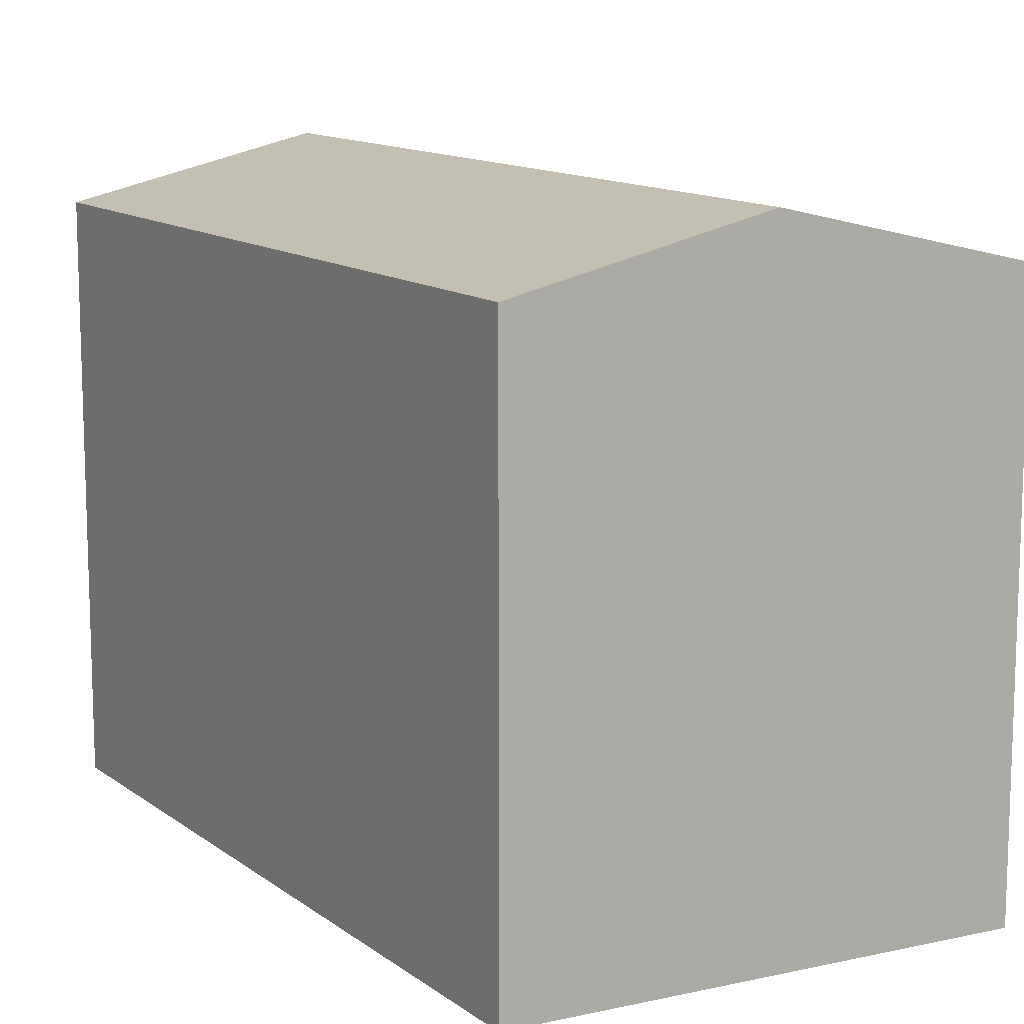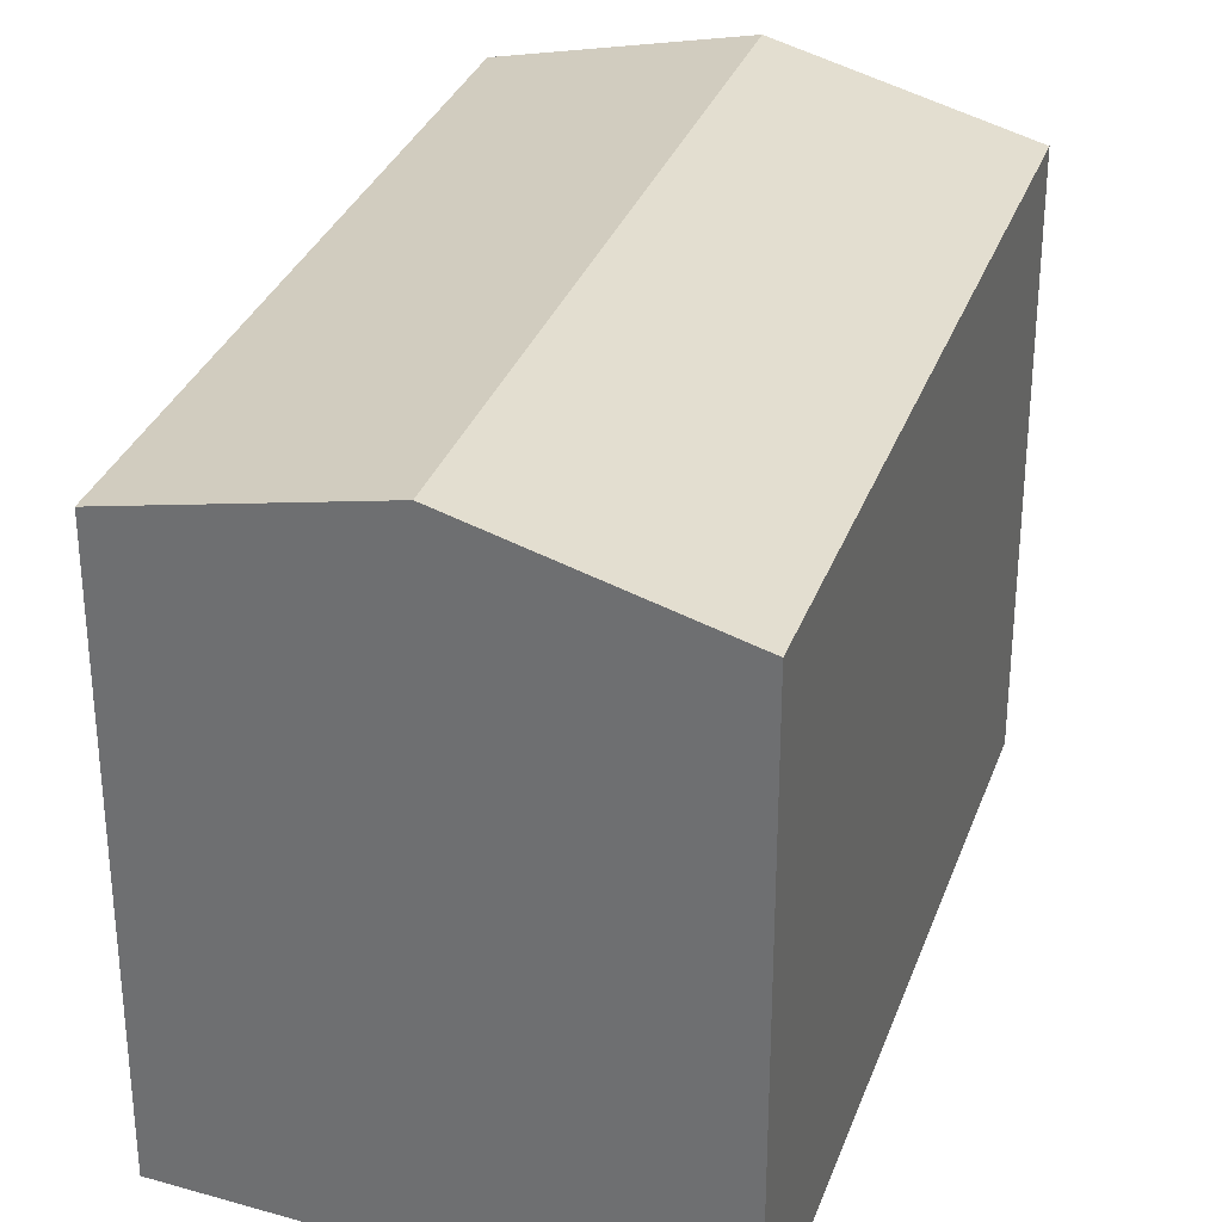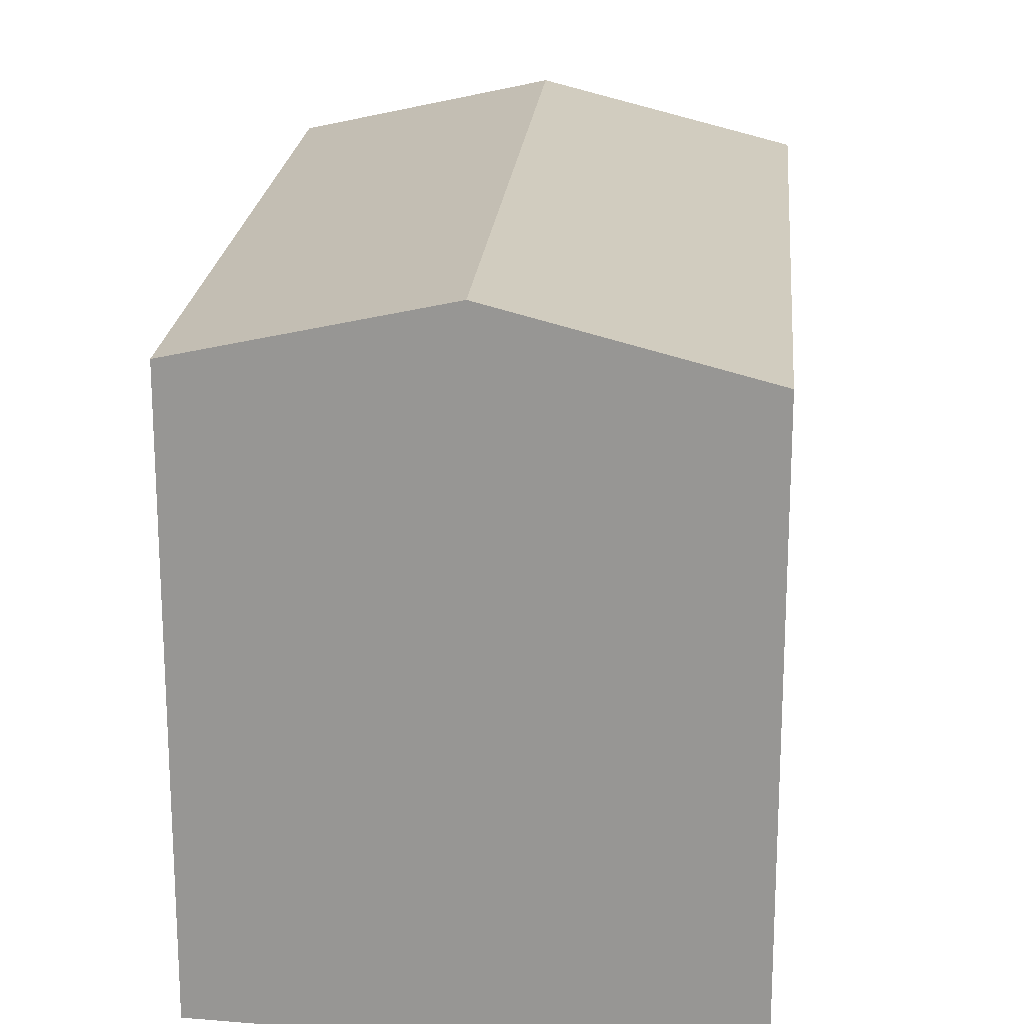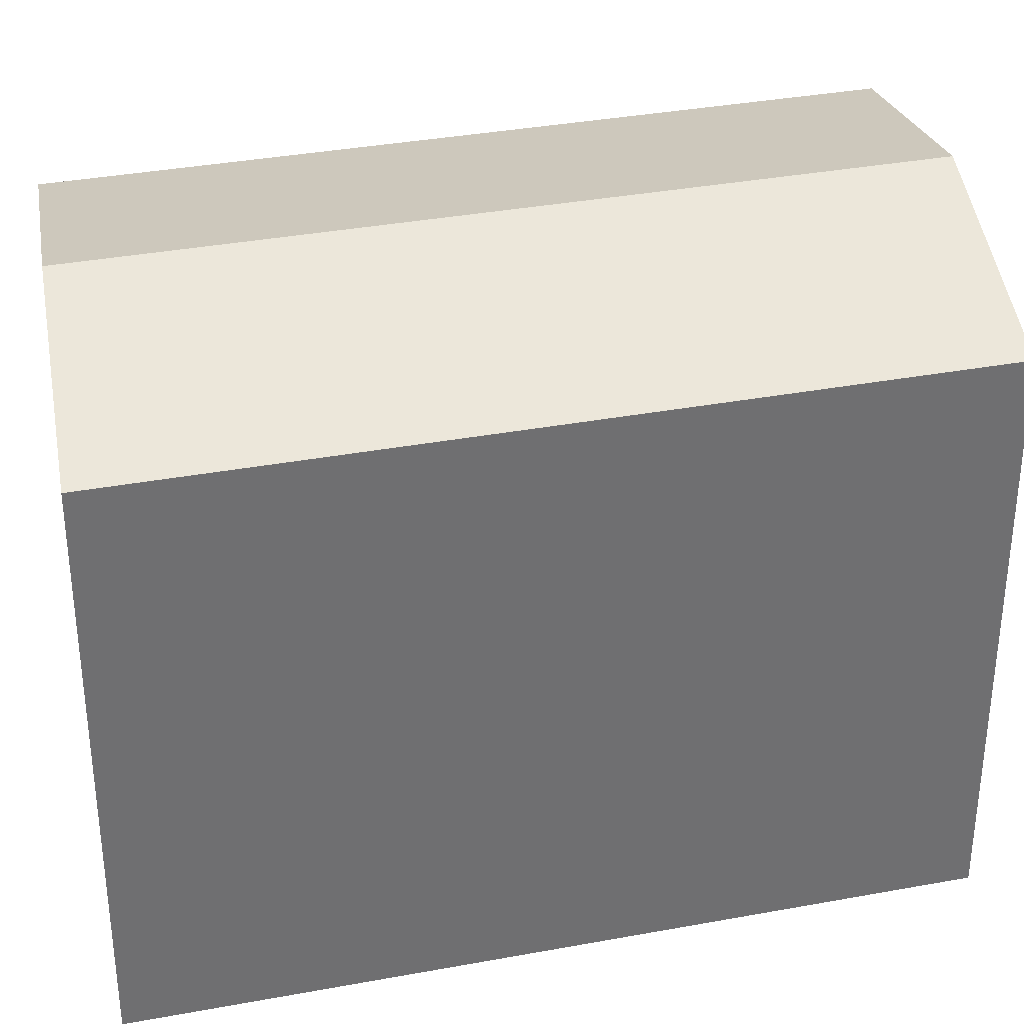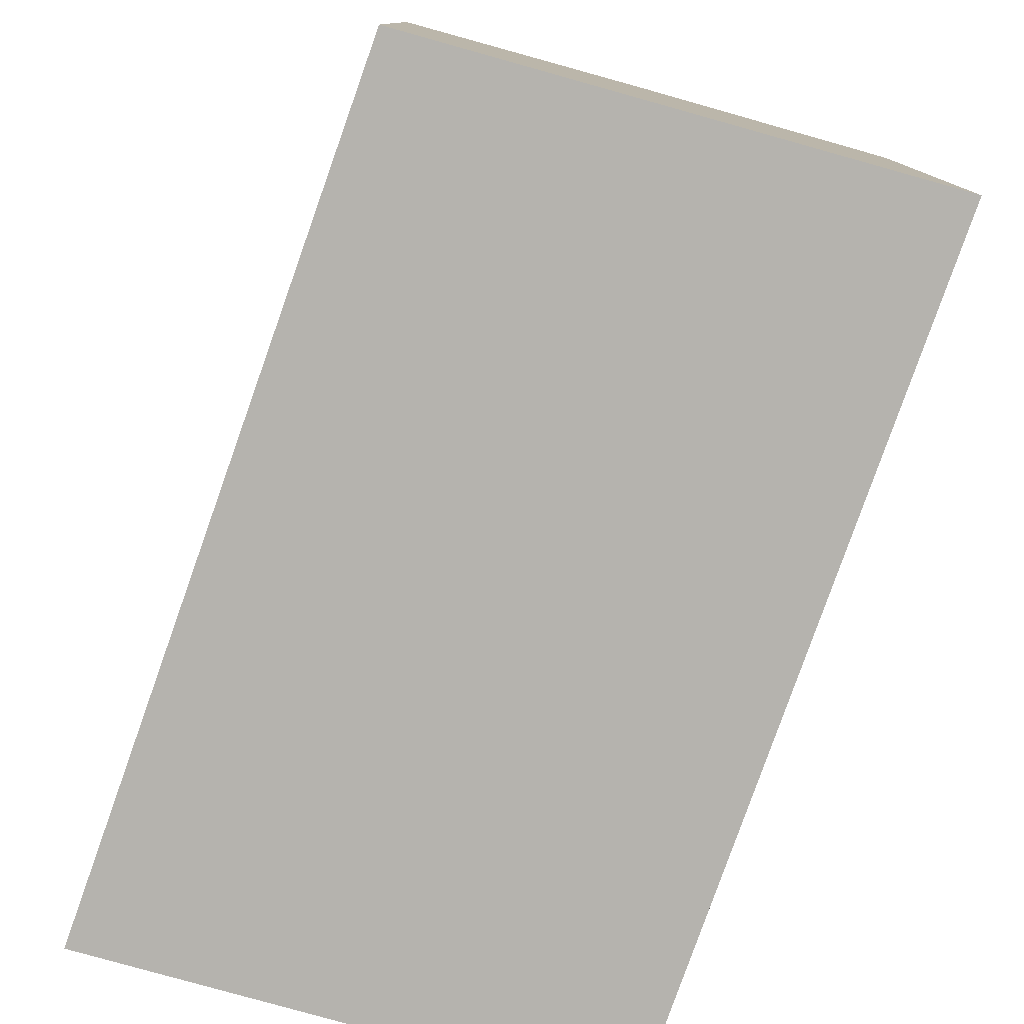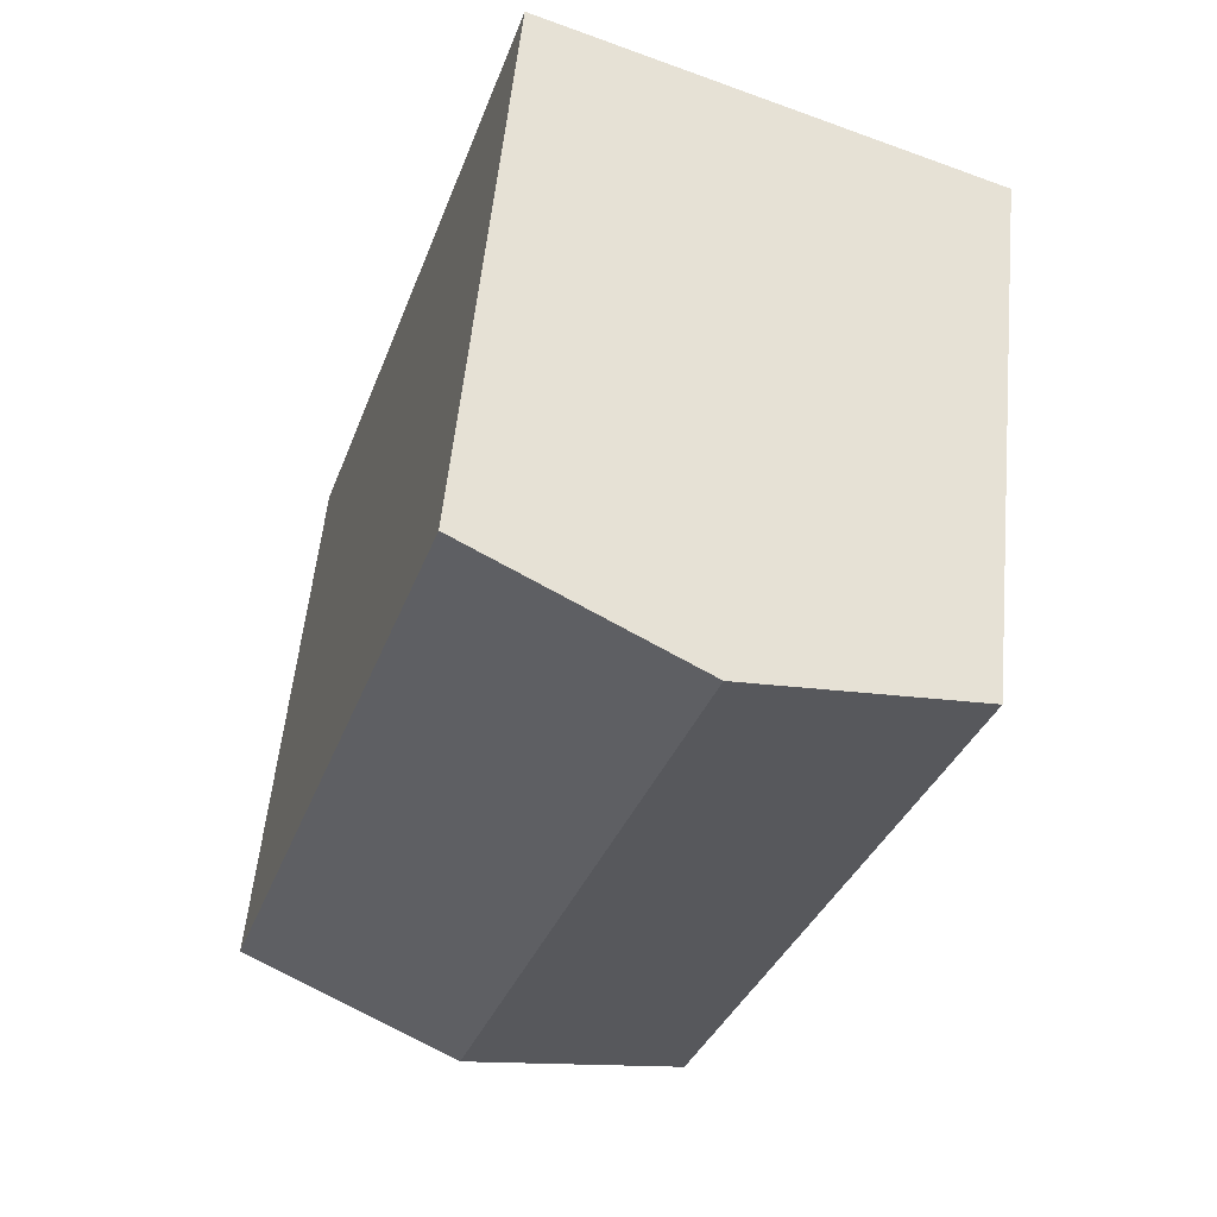
<metadata>
{"format":"obj","ext":"obj","renderer":"f3d","projection":"perspective","resolution":1024,"background":"white","views":[{"elev":12.5,"azim":130.8,"up":"+Y"},{"elev":31.9,"azim":0.2,"up":"+Y"},{"elev":20.5,"azim":-12.9,"up":"+Y"},{"elev":35.7,"azim":-121.5,"up":"+Y"},{"elev":-79.9,"azim":142.7,"up":"+Y"},{"elev":55.7,"azim":-174.4,"up":"+Z"}]}
</metadata>
<code>
v  0 0 0
v  18.92 9.558e-16 -15.61
v  12.34 -3e-16 4.899
v  6.586 1.256e-15 -20.51
v  12.34 15.58 4.899
v  0.0003332 15.58 -0.0004924
v  6.169 17.14 2.449
v  6.586 15.58 -20.51
v  18.92 15.58 -15.61
v  12.75 17.14 -18.06
g defaultobject
f 1 2 3
f 2 1 4
f 5 1 3
f 1 5 6
f 6 5 7
f 6 4 1
f 4 6 8
f 8 2 4
f 2 8 9
f 9 8 10
f 2 5 3
f 5 2 9
f 10 6 7
f 6 10 8
f 9 7 5
f 7 9 10

</code>
